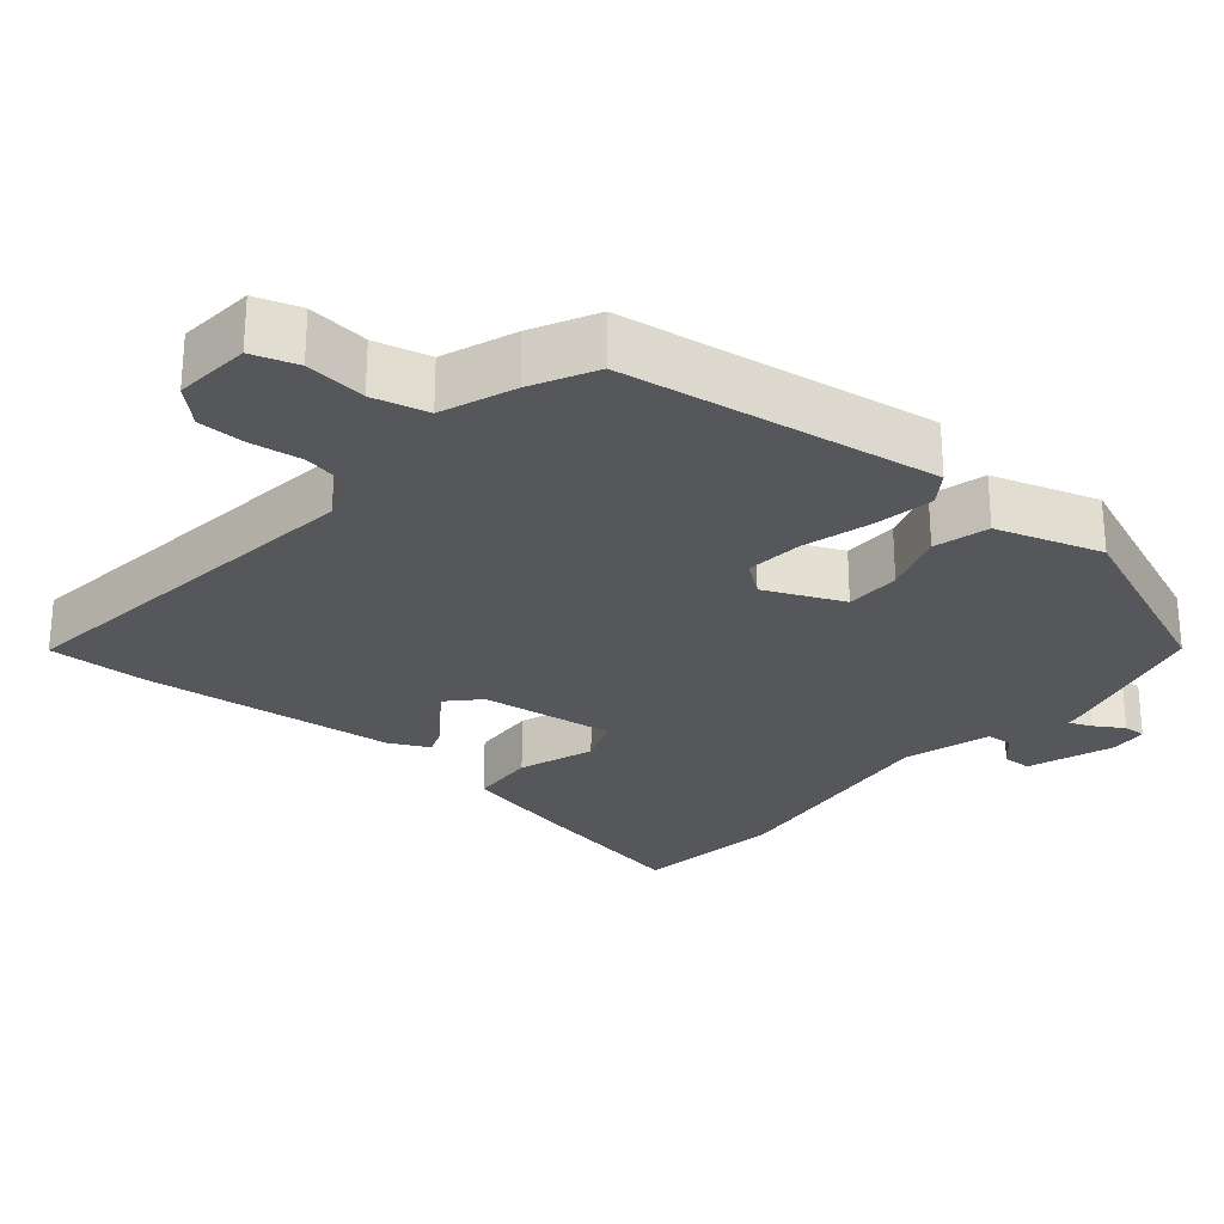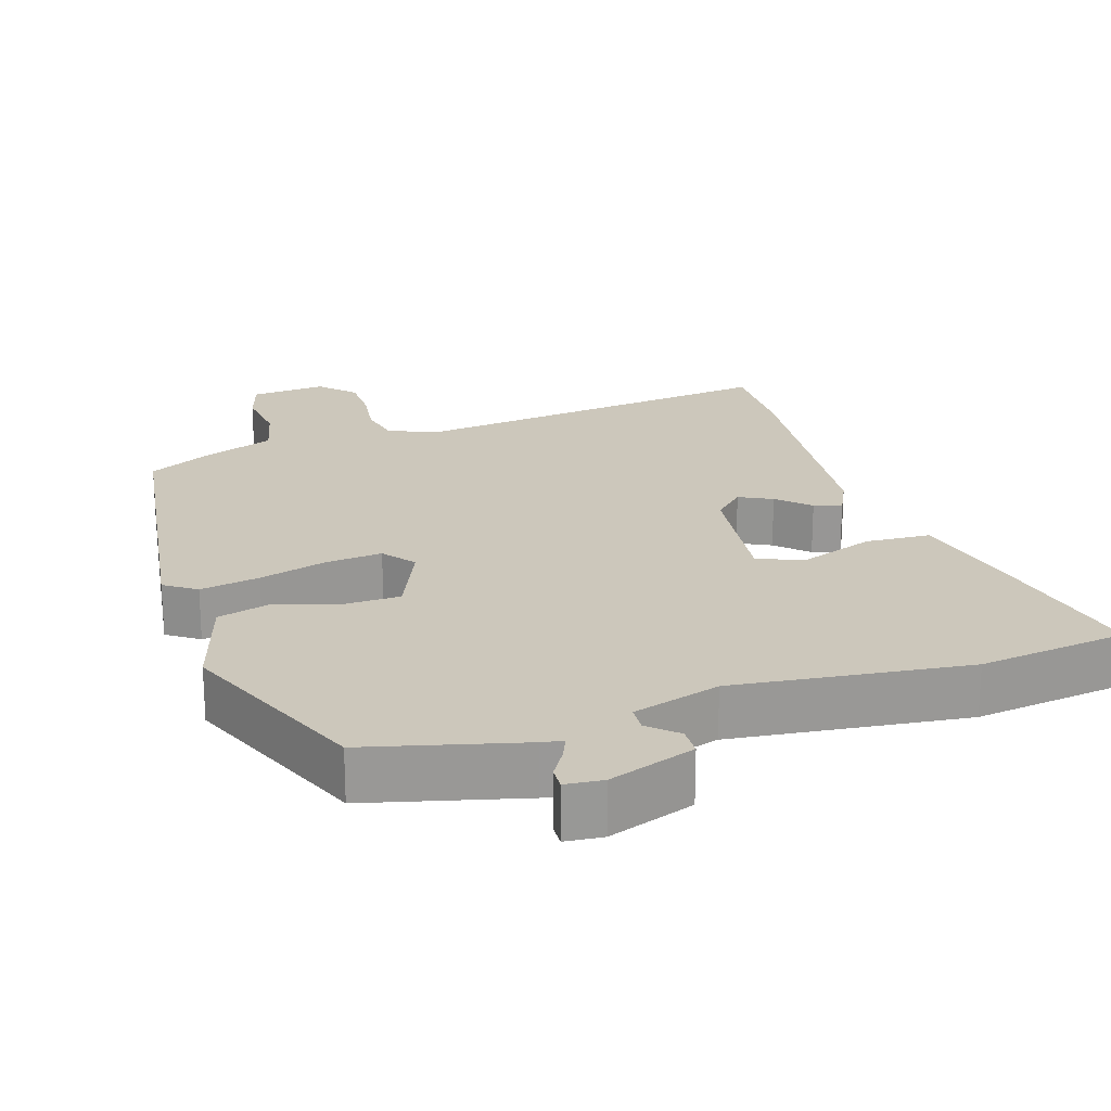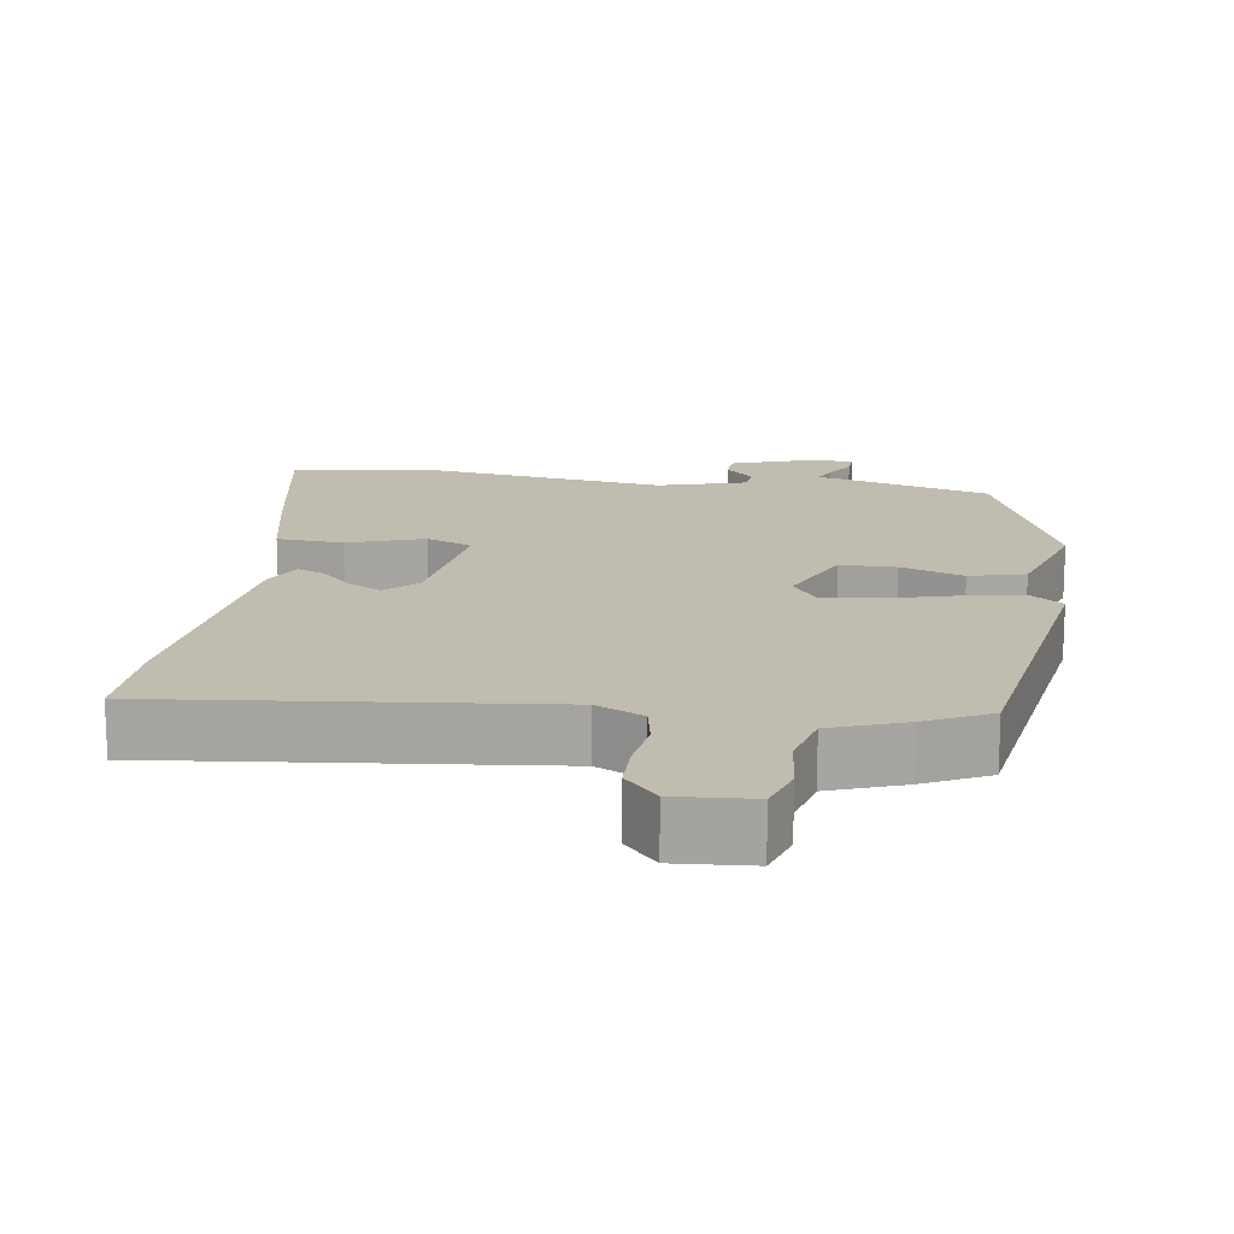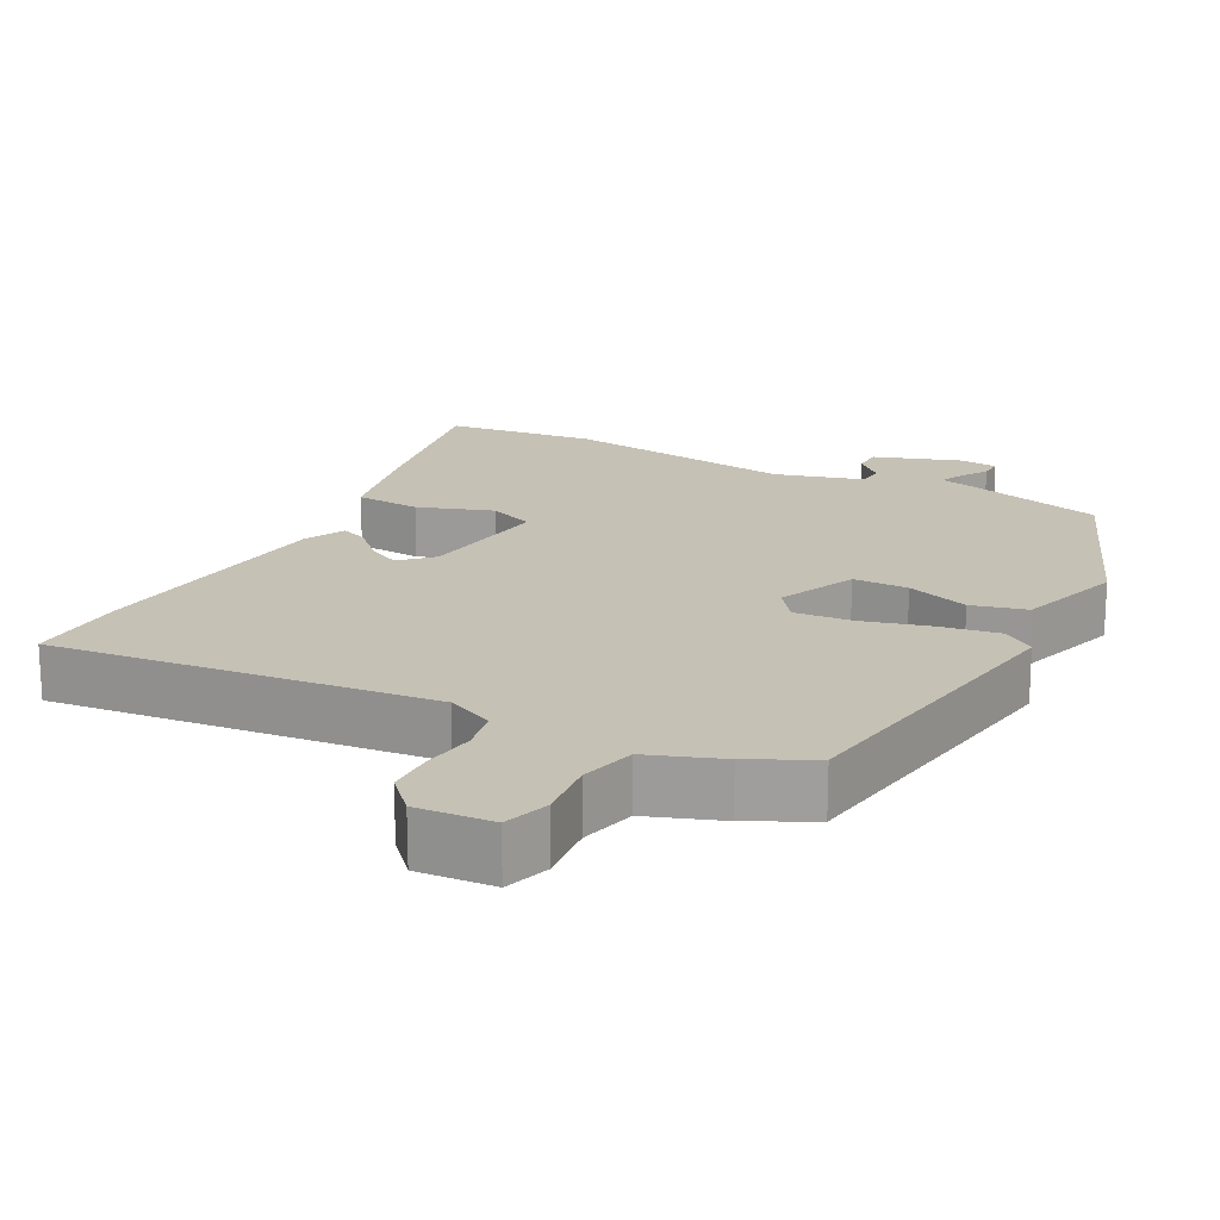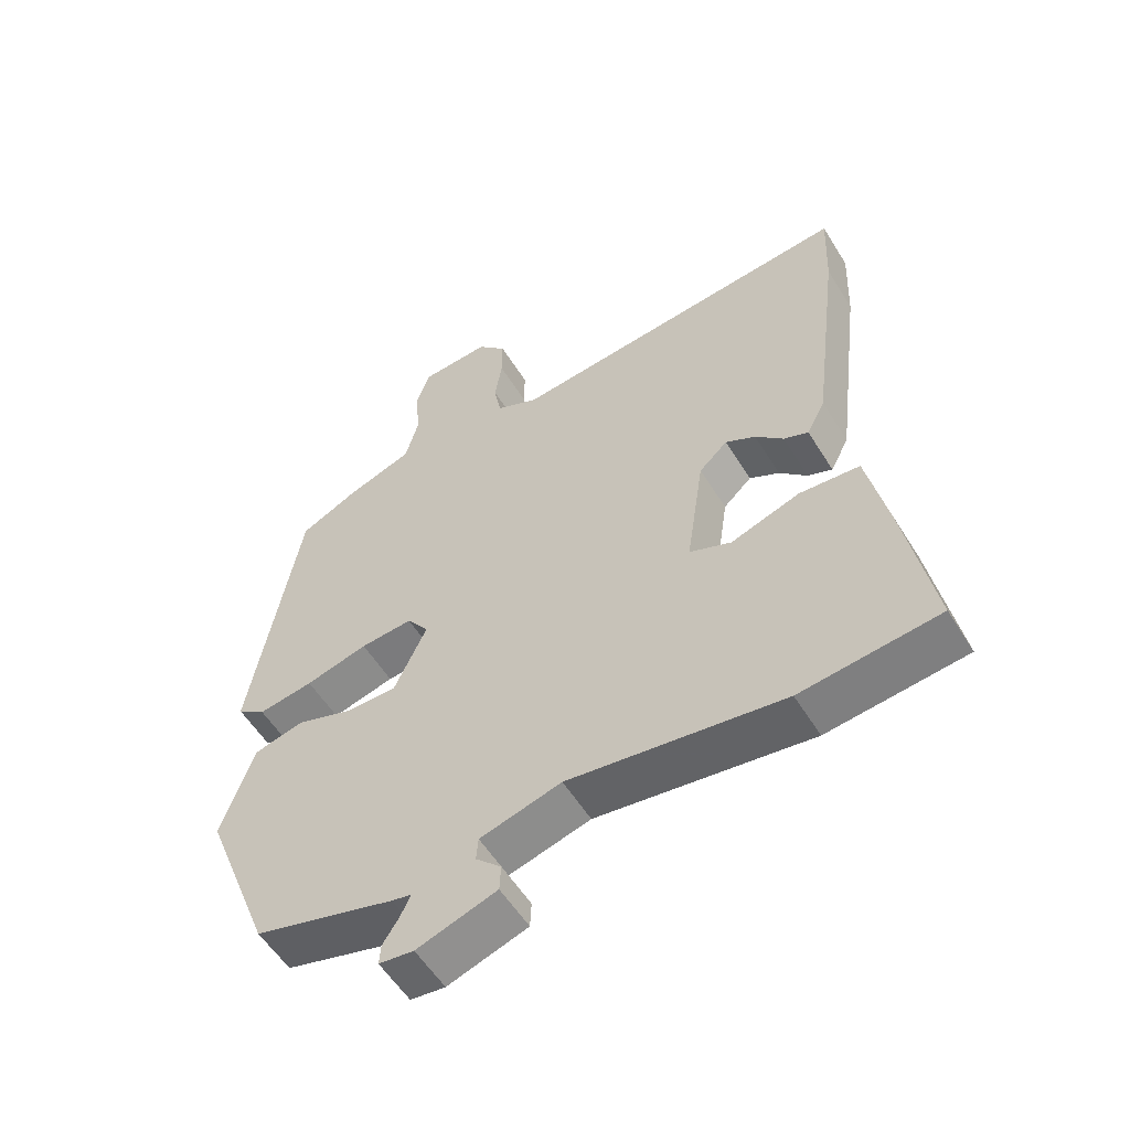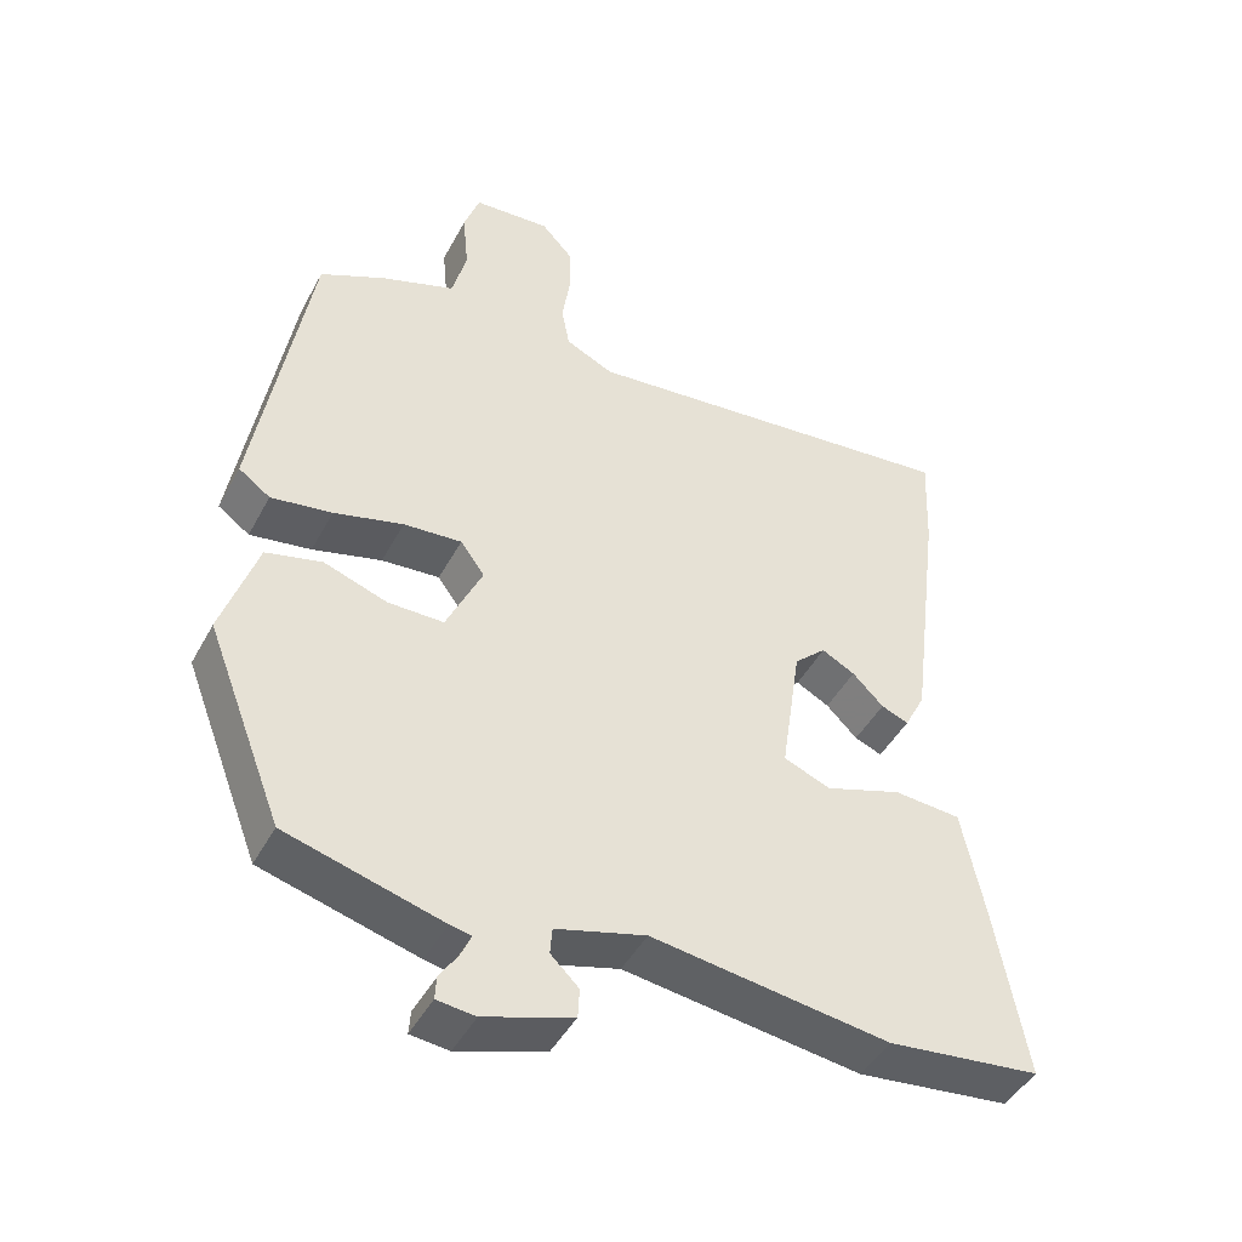
<metadata>
{"format":"obj","ext":"obj","renderer":"f3d","projection":"perspective","resolution":1024,"background":"white","views":[{"elev":-26.7,"azim":48.9,"up":"+Y"},{"elev":21.7,"azim":160.9,"up":"+Y"},{"elev":16.4,"azim":8.0,"up":"+Y"},{"elev":18.8,"azim":27.2,"up":"+Y"},{"elev":-56.0,"azim":-148.6,"up":"+Z"},{"elev":-45.2,"azim":153.1,"up":"+Z"}]}
</metadata>
<code>
v -0.354 0.07 -0.516
v -0.561 0.07 -0.493
v -0.519 0.07 -0.257
v -0.489 0.07 -0.11
v -0.398 0.07 -0.103
v -0.294 0.07 -0.138
v -0.231 0.07 -0.112
v -0.258 0.07 0.072
v -0.301 0.07 0.112
v -0.346 0.07 0.088
v -0.388 0.07 0.046
v -0.425 0.07 0.031
v -0.453 0.07 0.086
v -0.497 0.07 0.436
v -0.503 0.07 0.573
v 0.021 0.07 0.52
v 0.086 0.07 0.551
v 0.097 0.07 0.61
v 0.086 0.07 0.681
v 0.086 0.07 0.747
v 0.13 0.07 0.795
v 0.235 0.07 0.788
v 0.256 0.07 0.726
v 0.248 0.07 0.642
v 0.268 0.07 0.566
v 0.369 0.07 0.53
v 0.457 0.07 0.487
v 0.529 0.07 0.055
v 0.486 0.07 0.024
v 0.403 0.07 0.037
v 0.309 0.07 0.062
v 0.23 0.07 0.068
v 0.197 0.07 0.023
v 0.246 0.07 -0.084
v 0.322 0.07 -0.084
v 0.408 0.07 -0.054
v 0.484 0.07 -0.073
v 0.532 0.07 -0.218
v 0.428 0.07 -0.486
v 0.217 0.07 -0.545
v 0.188 0.07 -0.551
v 0.202 0.07 -0.582
v 0.227 0.07 -0.621
v 0.229 0.07 -0.652
v 0.177 0.07 -0.658
v 0.057 0.07 -0.618
v 0.055 0.07 -0.578
v 0.093 0.07 -0.541
v 0.09 0.07 -0.505
v -0.032 0.07 -0.471
v -0.354 0 -0.516
v -0.561 0 -0.493
v -0.519 0 -0.257
v -0.489 0 -0.11
v -0.398 0 -0.103
v -0.294 0 -0.138
v -0.231 0 -0.112
v -0.258 0 0.072
v -0.301 0 0.112
v -0.346 0 0.088
v -0.388 0 0.046
v -0.425 0 0.031
v -0.453 0 0.086
v -0.497 0 0.436
v -0.503 0 0.573
v 0.021 0 0.52
v 0.086 0 0.551
v 0.097 0 0.61
v 0.086 0 0.681
v 0.086 0 0.747
v 0.13 0 0.795
v 0.235 0 0.788
v 0.256 0 0.726
v 0.248 0 0.642
v 0.268 0 0.566
v 0.369 0 0.53
v 0.457 0 0.487
v 0.529 0 0.055
v 0.486 0 0.024
v 0.403 0 0.037
v 0.309 0 0.062
v 0.23 0 0.068
v 0.197 0 0.023
v 0.246 0 -0.084
v 0.322 0 -0.084
v 0.408 0 -0.054
v 0.484 0 -0.073
v 0.532 0 -0.218
v 0.428 0 -0.486
v 0.217 0 -0.545
v 0.188 0 -0.551
v 0.202 0 -0.582
v 0.227 0 -0.621
v 0.229 0 -0.652
v 0.177 0 -0.658
v 0.057 0 -0.618
v 0.055 0 -0.578
v 0.093 0 -0.541
v 0.09 0 -0.505
v -0.032 0 -0.471
f 45 46 47 48
f 45 48 49
f 42 43 44 45
f 41 42 45 49
f 40 41 49
f 39 40 49
f 38 39 49 50
f 35 36 37 38
f 34 35 38 50
f 28 29 30 31
f 28 31 32
f 25 26 27 28
f 25 28 32
f 24 25 32 33
f 22 23 24
f 21 22 24 33
f 18 19 20 21
f 13 14 15 16
f 13 16 17
f 10 11 12 13
f 9 10 13 17
f 8 9 17
f 7 8 17
f 3 4 5 6
f 3 6 7
f 2 3 7
f 1 2 7
f 33 34 50 1
f 18 21 33
f 17 18 33
f 1 7 17 33
f 98 97 96 95
f 99 98 95
f 95 94 93 92
f 99 95 92 91
f 99 91 90
f 99 90 89
f 100 99 89 88
f 88 87 86 85
f 100 88 85 84
f 81 80 79 78
f 82 81 78
f 78 77 76 75
f 82 78 75
f 83 82 75 74
f 74 73 72
f 83 74 72 71
f 71 70 69 68
f 66 65 64 63
f 67 66 63
f 63 62 61 60
f 67 63 60 59
f 67 59 58
f 67 58 57
f 56 55 54 53
f 57 56 53
f 57 53 52
f 57 52 51
f 51 100 84 83
f 83 71 68
f 83 68 67
f 83 67 57 51
f 1 51 52 2
f 2 52 53 3
f 3 53 54 4
f 4 54 55 5
f 5 55 56 6
f 6 56 57 7
f 7 57 58 8
f 8 58 59 9
f 9 59 60 10
f 10 60 61 11
f 11 61 62 12
f 12 62 63 13
f 13 63 64 14
f 14 64 65 15
f 15 65 66 16
f 16 66 67 17
f 17 67 68 18
f 18 68 69 19
f 19 69 70 20
f 20 70 71 21
f 21 71 72 22
f 22 72 73 23
f 23 73 74 24
f 24 74 75 25
f 25 75 76 26
f 26 76 77 27
f 27 77 78 28
f 28 78 79 29
f 29 79 80 30
f 30 80 81 31
f 31 81 82 32
f 32 82 83 33
f 33 83 84 34
f 34 84 85 35
f 35 85 86 36
f 36 86 87 37
f 37 87 88 38
f 38 88 89 39
f 39 89 90 40
f 40 90 91 41
f 41 91 92 42
f 42 92 93 43
f 43 93 94 44
f 44 94 95 45
f 45 95 96 46
f 46 96 97 47
f 47 97 98 48
f 48 98 99 49
f 49 99 100 50
f 50 100 51 1

</code>
